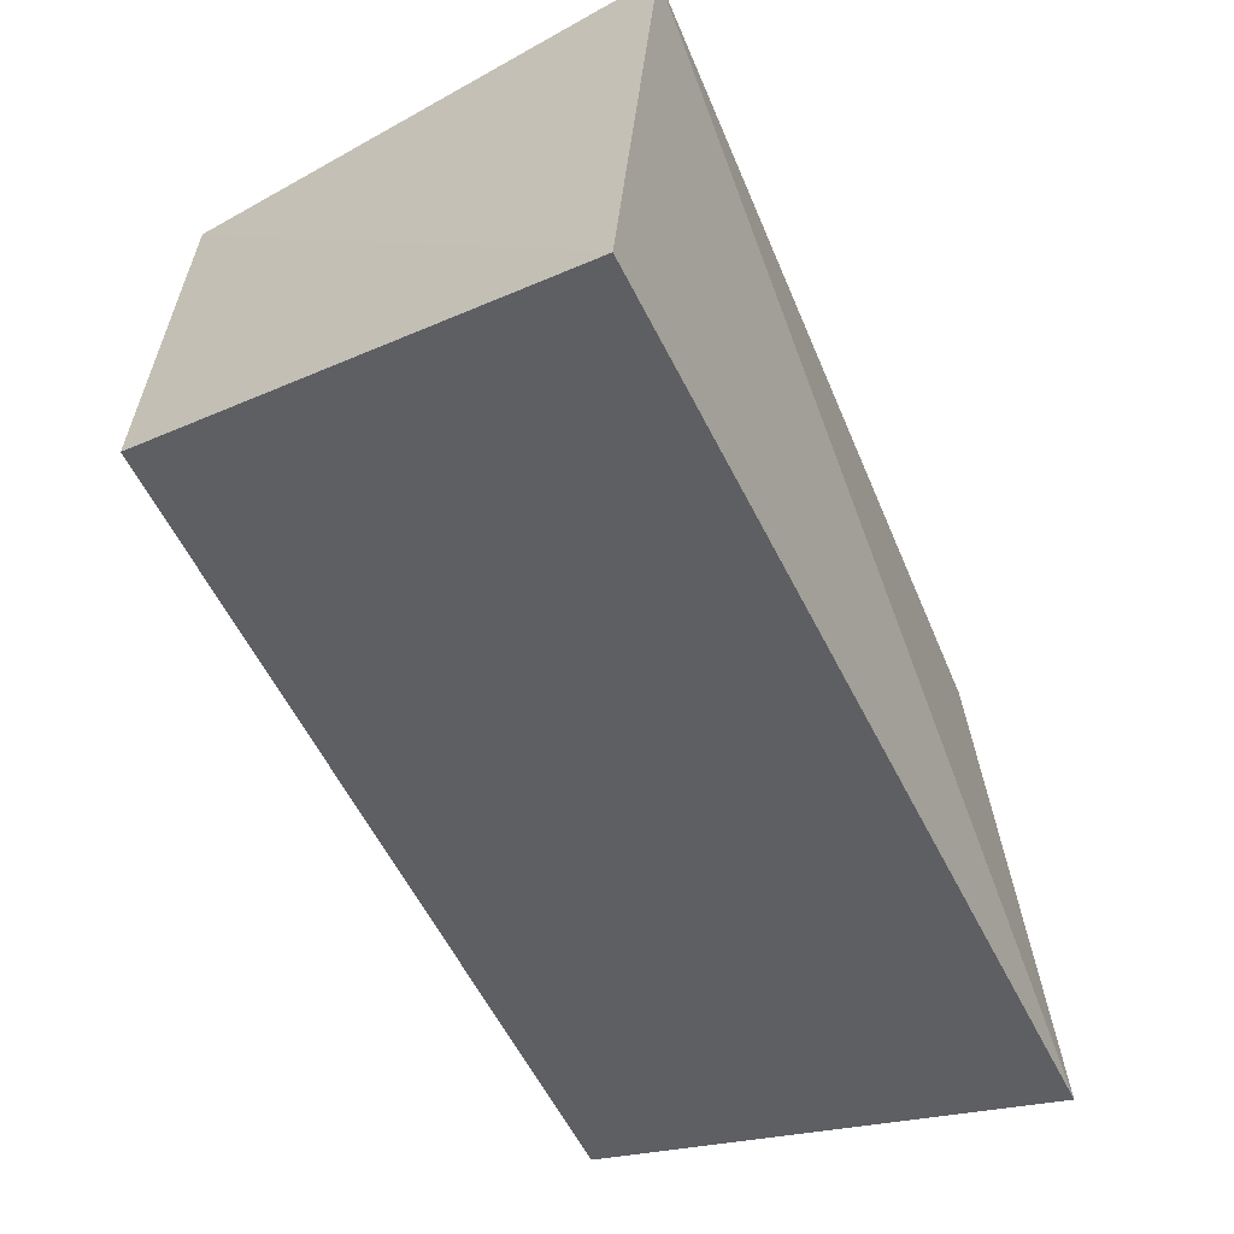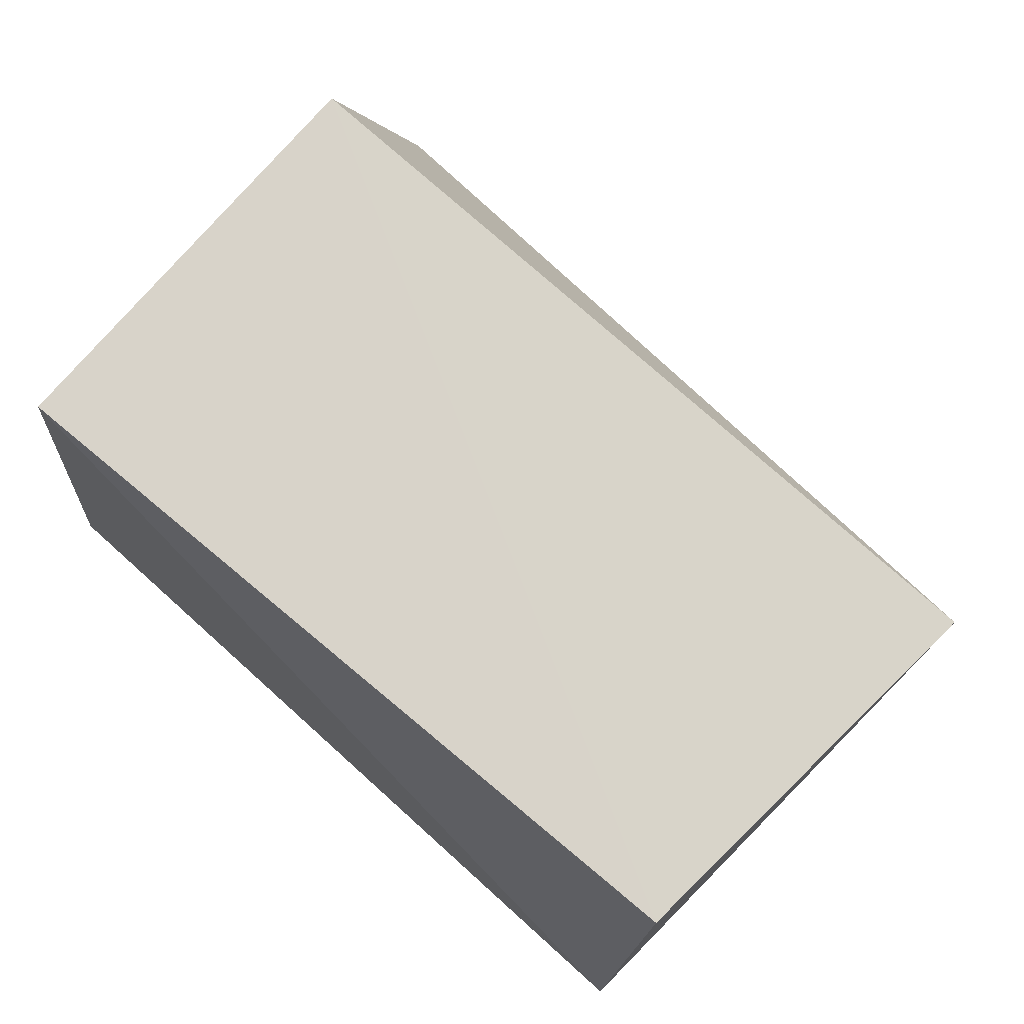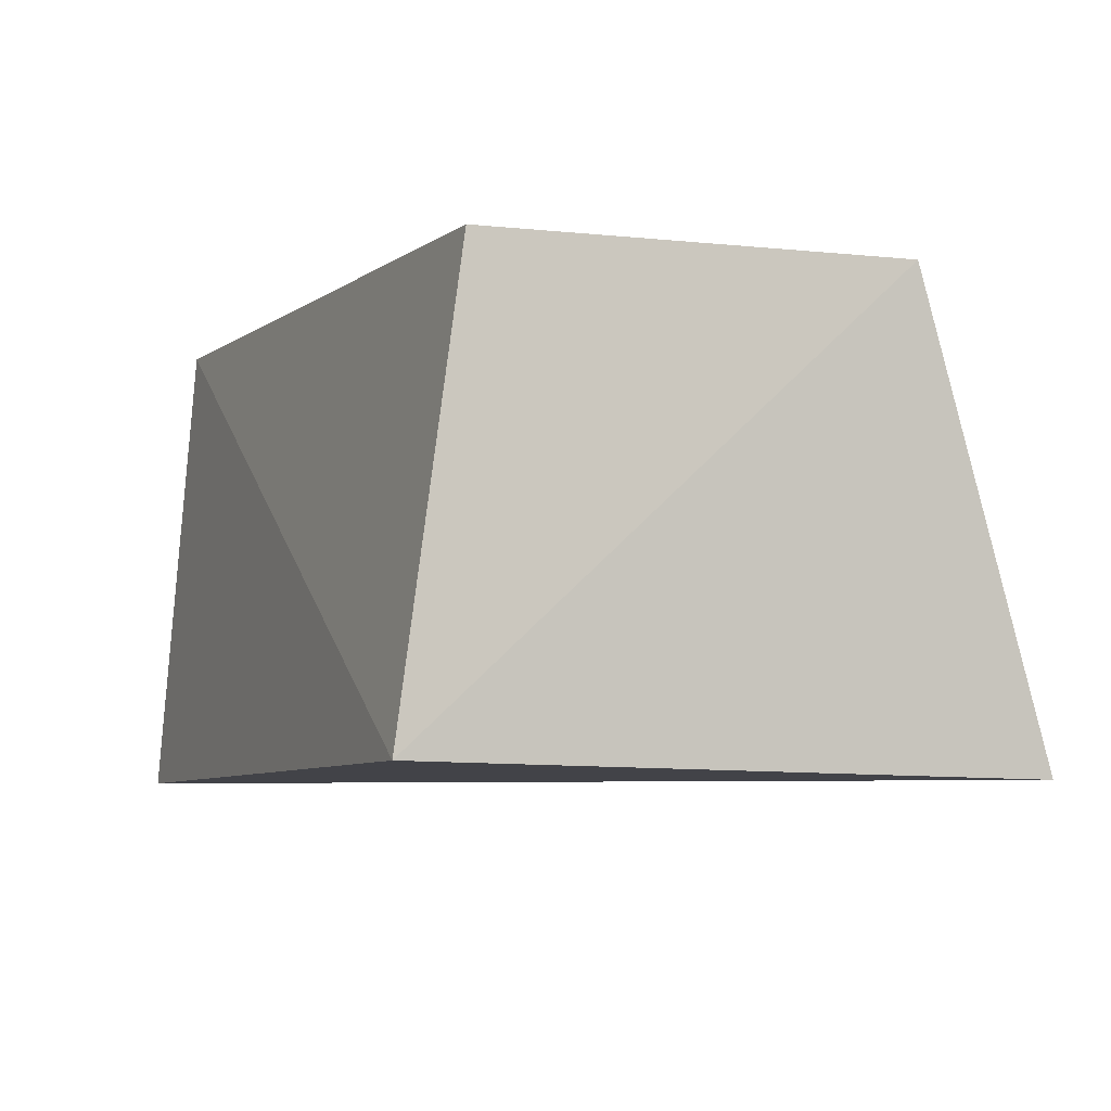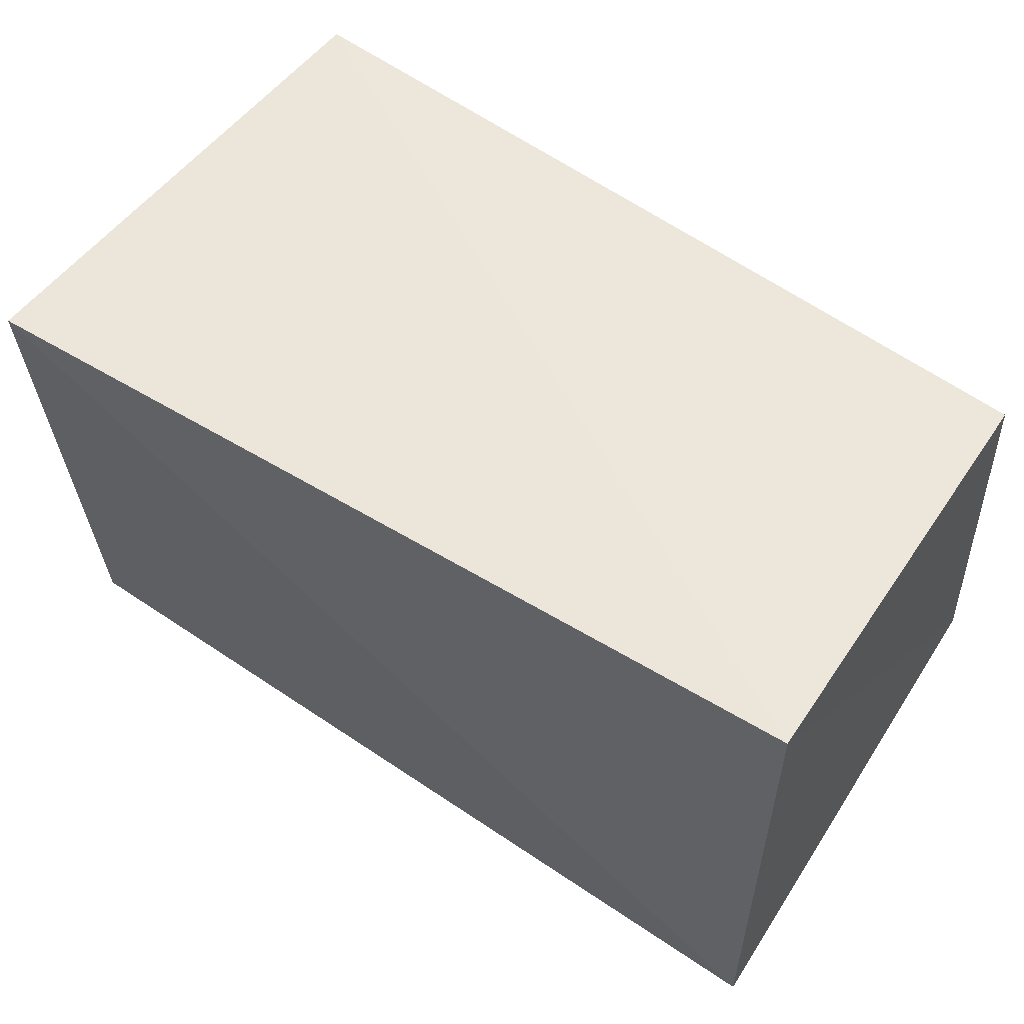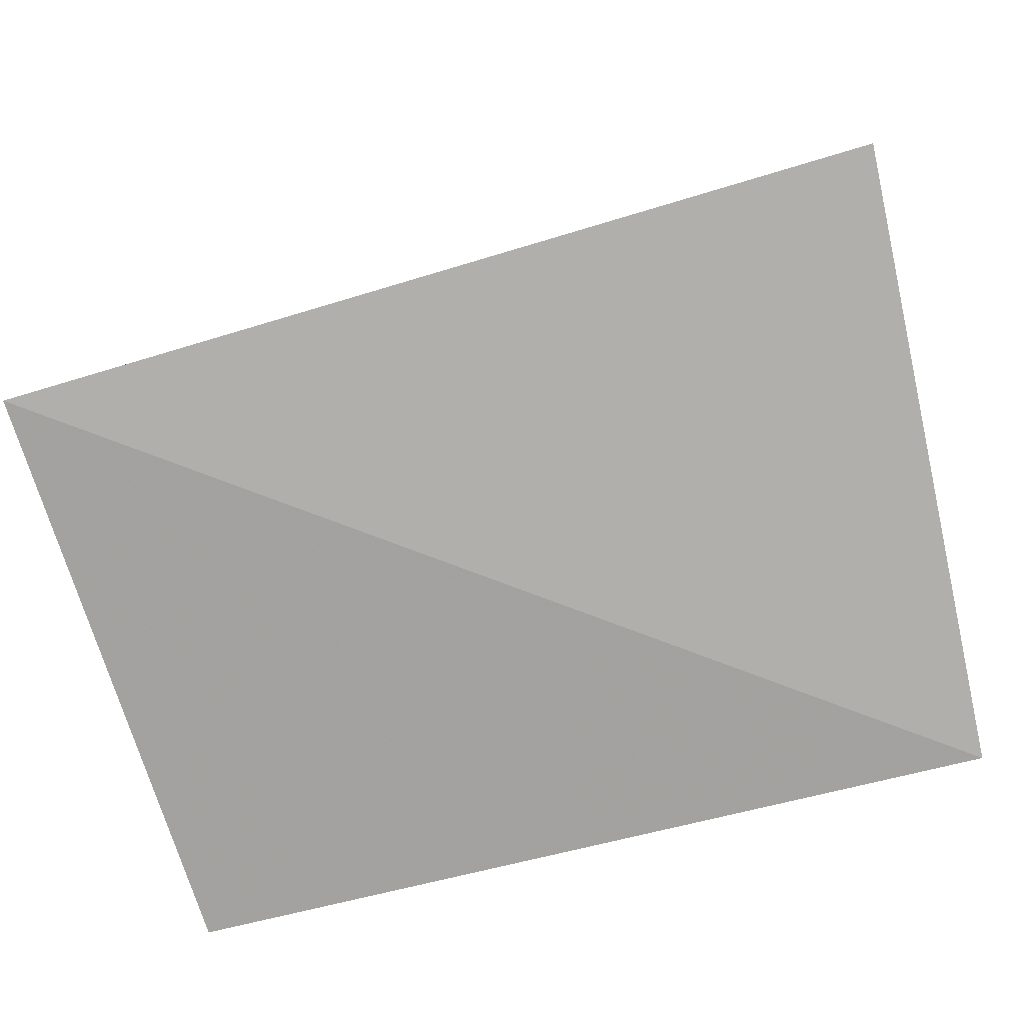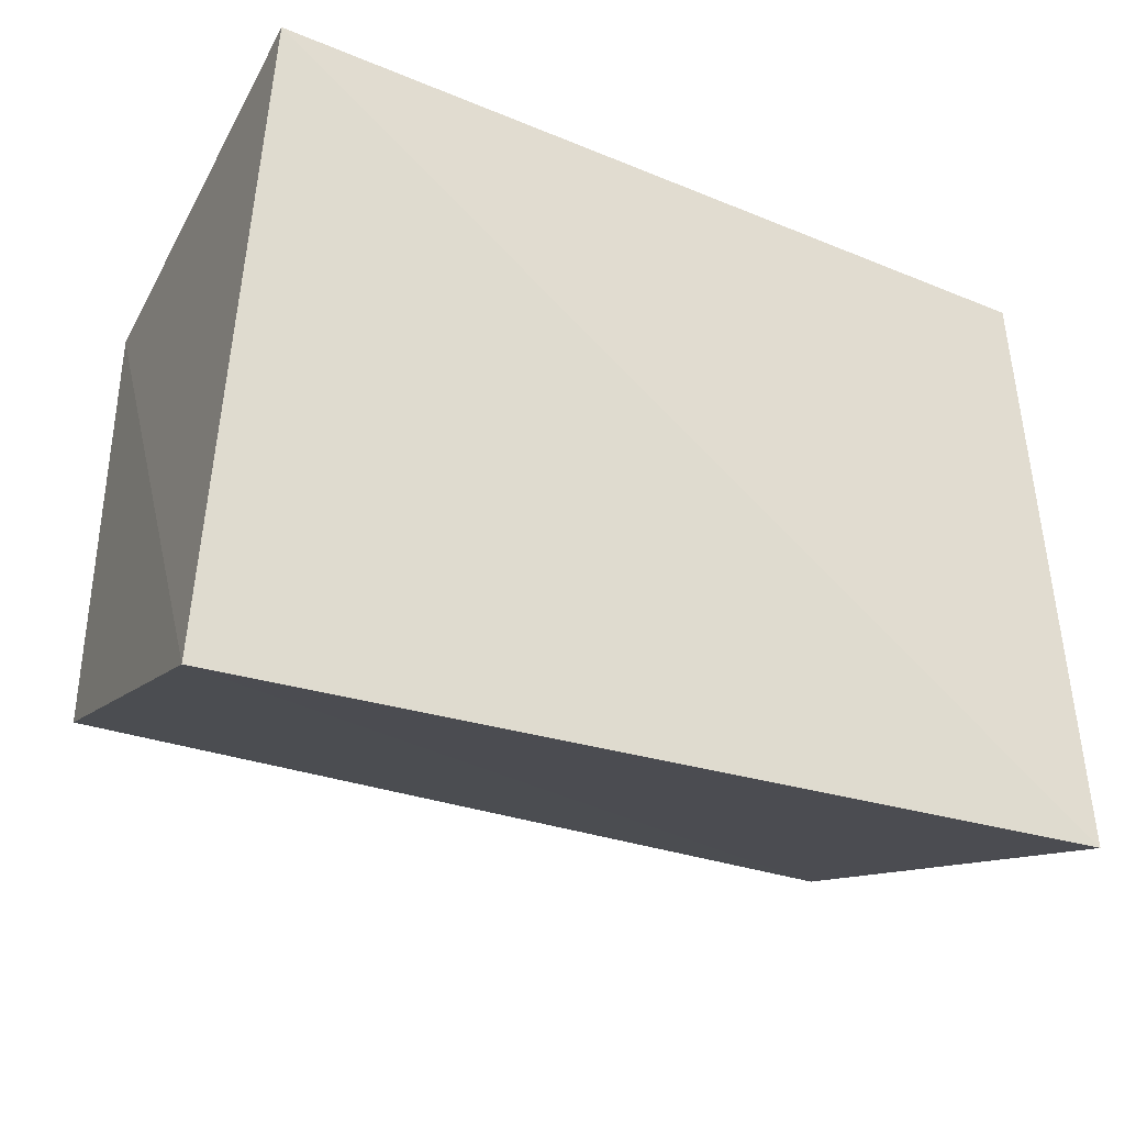
<metadata>
{"format":"obj","ext":"obj","renderer":"f3d","projection":"perspective","resolution":1024,"background":"white","views":[{"elev":-58.1,"azim":-64.1,"up":"+Z"},{"elev":76.1,"azim":41.8,"up":"+Y"},{"elev":-3.7,"azim":67.1,"up":"+Y"},{"elev":61.3,"azim":34.5,"up":"+Z"},{"elev":-75.7,"azim":-165.2,"up":"+Y"},{"elev":-29.9,"azim":-28.3,"up":"+Z"}]}
</metadata>
<code>
v 0.1773 -0.1921 0.00814
v 0.1869 -0.2012 -0.2355
v 0.1843 -0.01833 -0.1834
v -0.1453 -0.01796 -0.006651
v -0.1557 -0.2105 0.006716
v -0.1673 -0.1986 -0.2456
v 0.1728 -0.01719 -0.01802
v -0.149 -0.01833 -0.1834
f 1 2 3
f 5 2 1
f 5 1 4
f 6 3 2
f 6 5 4
f 6 2 5
f 7 1 3
f 7 4 1
f 8 6 4
f 8 3 6
f 8 7 3
f 8 4 7

</code>
